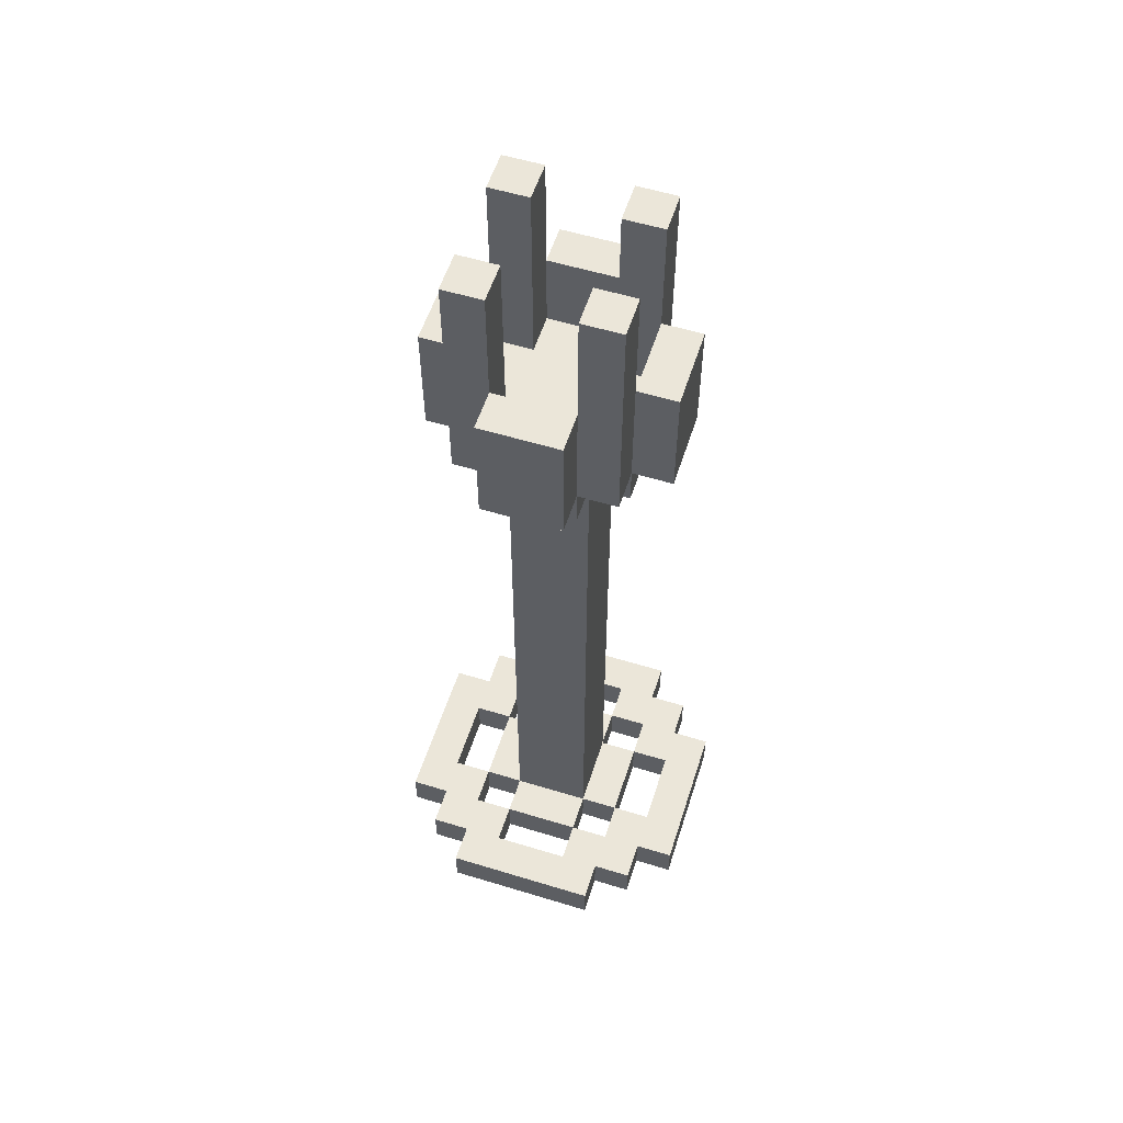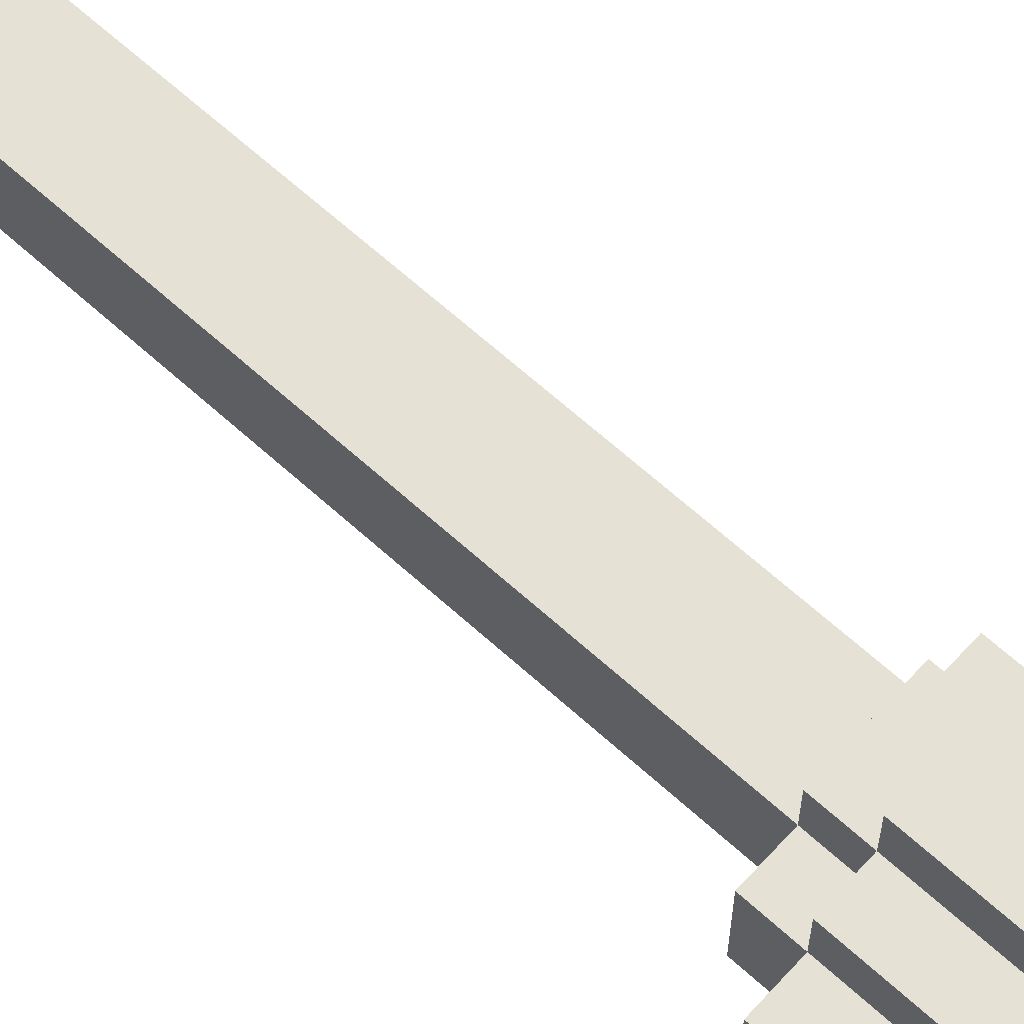
<metadata>
{"format":"obj","ext":"obj","renderer":"f3d","projection":"perspective","resolution":1024,"background":"white","views":[{"elev":56.4,"azim":-162.3,"up":"+Y"},{"elev":64.8,"azim":132.5,"up":"+Z"}]}
</metadata>
<code>
v -0.25 0 0.125
v -0.25 0 -0.125
v -0.25 0.0625 0.125
v -0.25 0.0625 -0.125
v -0.1875 0 0.1875
v -0.1875 0 0.125
v -0.1875 0 -0.125
v -0.1875 0 -0.1875
v -0.1875 0.0625 0.1875
v -0.1875 0.0625 0.125
v -0.1875 0.0625 -0.125
v -0.1875 0.0625 -0.1875
v -0.1875 1.125 0.0625
v -0.1875 1.125 -0.0625
v -0.1875 1.312 0.0625
v -0.1875 1.312 -0.0625
v -0.125 0 0.25
v -0.125 0 0.1875
v -0.125 0 0.0625
v -0.125 0 -0.0625
v -0.125 0 -0.1875
v -0.125 0 -0.25
v -0.125 0.0625 0.25
v -0.125 0.0625 0.1875
v -0.125 0.0625 0.0625
v -0.125 0.0625 -0.0625
v -0.125 0.0625 -0.1875
v -0.125 0.0625 -0.25
v -0.125 1.062 0.0625
v -0.125 1.062 -0.0625
v -0.125 1.125 0.125
v -0.125 1.125 0.0625
v -0.125 1.125 -0.0625
v -0.125 1.125 -0.125
v -0.125 1.312 0.0625
v -0.125 1.312 -0.0625
v -0.125 1.5 0.125
v -0.125 1.5 0.0625
v -0.125 1.5 -0.0625
v -0.125 1.5 -0.125
v -0.0625 0 0.125
v -0.0625 0 0.0625
v -0.0625 0 -0.0625
v -0.0625 0 -0.125
v -0.0625 0.0625 0.125
v -0.0625 0.0625 0.0625
v -0.0625 0.0625 -0.0625
v -0.0625 0.0625 -0.125
v -0.0625 1.062 0.125
v -0.0625 1.062 0.0625
v -0.0625 1.062 -0.0625
v -0.0625 1.062 -0.125
v -0.0625 1.125 0.1875
v -0.0625 1.125 0.125
v -0.0625 1.125 0.0625
v -0.0625 1.125 -0.0625
v -0.0625 1.125 -0.125
v -0.0625 1.125 -0.1875
v -0.0625 1.312 0.1875
v -0.0625 1.312 0.125
v -0.0625 1.312 -0.125
v -0.0625 1.312 -0.1875
v 0.0625 0 0.1875
v 0.0625 0 0.125
v 0.0625 0 -0.125
v 0.0625 0 -0.1875
v 0.0625 0.0625 0.1875
v 0.0625 0.0625 0.125
v 0.0625 0.0625 -0.125
v 0.0625 0.0625 -0.1875
v 0.0625 1.188 0.125
v 0.0625 1.188 0.0625
v 0.0625 1.188 -0.0625
v 0.0625 1.188 -0.125
v 0.0625 1.312 0.125
v 0.0625 1.312 -0.125
v 0.0625 1.5 0.125
v 0.0625 1.5 0.0625
v 0.0625 1.5 -0.0625
v 0.0625 1.5 -0.125
v 0.125 0 0.125
v 0.125 0 0.0625
v 0.125 0 -0.0625
v 0.125 0 -0.125
v 0.125 0.0625 0.125
v 0.125 0.0625 0.0625
v 0.125 0.0625 -0.0625
v 0.125 0.0625 -0.125
v 0.125 1.188 0.0625
v 0.125 1.188 -0.0625
v 0.125 1.312 0.0625
v 0.125 1.312 -0.0625
v 0.1875 0 0.0625
v 0.1875 0 -0.0625
v 0.1875 0.0625 0.0625
v 0.1875 0.0625 -0.0625
v -0.1875 0 0.0625
v -0.1875 0 -0.0625
v -0.1875 0.0625 0.0625
v -0.1875 0.0625 -0.0625
v -0.125 0 0.125
v -0.125 0 0.0625
v -0.125 0 -0.0625
v -0.125 0 -0.125
v -0.125 0.0625 0.125
v -0.125 0.0625 0.0625
v -0.125 0.0625 -0.0625
v -0.125 0.0625 -0.125
v -0.125 1.188 0.0625
v -0.125 1.188 -0.0625
v -0.125 1.312 0.0625
v -0.125 1.312 -0.0625
v -0.0625 0 0.1875
v -0.0625 0 0.125
v -0.0625 0 -0.125
v -0.0625 0 -0.1875
v -0.0625 0.0625 0.1875
v -0.0625 0.0625 0.125
v -0.0625 0.0625 -0.125
v -0.0625 0.0625 -0.1875
v -0.0625 1.188 0.125
v -0.0625 1.188 0.0625
v -0.0625 1.188 -0.0625
v -0.0625 1.188 -0.125
v -0.0625 1.312 0.125
v -0.0625 1.312 -0.125
v -0.0625 1.5 0.125
v -0.0625 1.5 0.0625
v -0.0625 1.5 -0.0625
v -0.0625 1.5 -0.125
v 0.0625 0 0.125
v 0.0625 0 0.0625
v 0.0625 0 -0.0625
v 0.0625 0 -0.125
v 0.0625 0.0625 0.125
v 0.0625 0.0625 0.0625
v 0.0625 0.0625 -0.0625
v 0.0625 0.0625 -0.125
v 0.0625 1.062 0.125
v 0.0625 1.062 0.0625
v 0.0625 1.062 -0.0625
v 0.0625 1.062 -0.125
v 0.0625 1.125 0.1875
v 0.0625 1.125 0.125
v 0.0625 1.125 0.0625
v 0.0625 1.125 -0.0625
v 0.0625 1.125 -0.125
v 0.0625 1.125 -0.1875
v 0.0625 1.312 0.1875
v 0.0625 1.312 0.125
v 0.0625 1.312 -0.125
v 0.0625 1.312 -0.1875
v 0.125 0 0.25
v 0.125 0 0.1875
v 0.125 0 0.0625
v 0.125 0 -0.0625
v 0.125 0 -0.1875
v 0.125 0 -0.25
v 0.125 0.0625 0.25
v 0.125 0.0625 0.1875
v 0.125 0.0625 0.0625
v 0.125 0.0625 -0.0625
v 0.125 0.0625 -0.1875
v 0.125 0.0625 -0.25
v 0.125 1.062 0.0625
v 0.125 1.062 -0.0625
v 0.125 1.125 0.125
v 0.125 1.125 0.0625
v 0.125 1.125 -0.0625
v 0.125 1.125 -0.125
v 0.125 1.312 0.0625
v 0.125 1.312 -0.0625
v 0.125 1.5 0.125
v 0.125 1.5 0.0625
v 0.125 1.5 -0.0625
v 0.125 1.5 -0.125
v 0.1875 0 0.1875
v 0.1875 0 0.125
v 0.1875 0 -0.125
v 0.1875 0 -0.1875
v 0.1875 0.0625 0.1875
v 0.1875 0.0625 0.125
v 0.1875 0.0625 -0.125
v 0.1875 0.0625 -0.1875
v 0.1875 1.125 0.0625
v 0.1875 1.125 -0.0625
v 0.1875 1.312 0.0625
v 0.1875 1.312 -0.0625
v 0.25 0 0.125
v 0.25 0 -0.125
v 0.25 0.0625 0.125
v 0.25 0.0625 -0.125
v -0.125 0 0.25
v -0.125 0.0625 0.25
v 0.125 0 0.25
v 0.125 0.0625 0.25
v -0.1875 0 0.1875
v -0.1875 0.0625 0.1875
v -0.125 0 0.1875
v -0.125 0.0625 0.1875
v -0.0625 1.125 0.1875
v -0.0625 1.312 0.1875
v 0.0625 1.125 0.1875
v 0.0625 1.312 0.1875
v 0.125 0 0.1875
v 0.125 0.0625 0.1875
v 0.1875 0 0.1875
v 0.1875 0.0625 0.1875
v -0.25 0 0.125
v -0.25 0.0625 0.125
v -0.1875 0 0.125
v -0.1875 0.0625 0.125
v -0.125 1.125 0.125
v -0.125 1.5 0.125
v -0.0625 0 0.125
v -0.0625 0.0625 0.125
v -0.0625 1.062 0.125
v -0.0625 1.125 0.125
v -0.0625 1.312 0.125
v -0.0625 1.5 0.125
v 0.0625 0 0.125
v 0.0625 0.0625 0.125
v 0.0625 1.062 0.125
v 0.0625 1.125 0.125
v 0.0625 1.312 0.125
v 0.0625 1.5 0.125
v 0.125 1.125 0.125
v 0.125 1.5 0.125
v 0.1875 0 0.125
v 0.1875 0.0625 0.125
v 0.25 0 0.125
v 0.25 0.0625 0.125
v -0.1875 1.125 0.0625
v -0.1875 1.312 0.0625
v -0.125 0 0.0625
v -0.125 0.0625 0.0625
v -0.125 1.062 0.0625
v -0.125 1.125 0.0625
v -0.125 1.312 0.0625
v -0.0625 0 0.0625
v -0.0625 0.0625 0.0625
v -0.0625 1.062 0.0625
v -0.0625 1.125 0.0625
v 0.0625 0 0.0625
v 0.0625 0.0625 0.0625
v 0.0625 1.062 0.0625
v 0.0625 1.125 0.0625
v 0.125 0 0.0625
v 0.125 0.0625 0.0625
v 0.125 1.062 0.0625
v 0.125 1.125 0.0625
v 0.125 1.312 0.0625
v 0.1875 1.125 0.0625
v 0.1875 1.312 0.0625
v -0.1875 0 -0.0625
v -0.1875 0.0625 -0.0625
v -0.125 0 -0.0625
v -0.125 0.0625 -0.0625
v -0.125 1.188 -0.0625
v -0.125 1.312 -0.0625
v -0.125 1.5 -0.0625
v -0.0625 1.188 -0.0625
v -0.0625 1.5 -0.0625
v 0.0625 1.188 -0.0625
v 0.0625 1.5 -0.0625
v 0.125 0 -0.0625
v 0.125 0.0625 -0.0625
v 0.125 1.188 -0.0625
v 0.125 1.312 -0.0625
v 0.125 1.5 -0.0625
v 0.1875 0 -0.0625
v 0.1875 0.0625 -0.0625
v -0.125 0 -0.125
v -0.125 0.0625 -0.125
v -0.0625 0 -0.125
v -0.0625 0.0625 -0.125
v -0.0625 1.188 -0.125
v -0.0625 1.312 -0.125
v 0.0625 0 -0.125
v 0.0625 0.0625 -0.125
v 0.0625 1.188 -0.125
v 0.0625 1.312 -0.125
v 0.125 0 -0.125
v 0.125 0.0625 -0.125
v -0.0625 0 -0.1875
v -0.0625 0.0625 -0.1875
v 0.0625 0 -0.1875
v 0.0625 0.0625 -0.1875
v -0.0625 0 0.1875
v -0.0625 0.0625 0.1875
v 0.0625 0 0.1875
v 0.0625 0.0625 0.1875
v -0.125 0 0.125
v -0.125 0.0625 0.125
v -0.0625 0 0.125
v -0.0625 0.0625 0.125
v -0.0625 1.188 0.125
v -0.0625 1.312 0.125
v 0.0625 0 0.125
v 0.0625 0.0625 0.125
v 0.0625 1.188 0.125
v 0.0625 1.312 0.125
v 0.125 0 0.125
v 0.125 0.0625 0.125
v -0.1875 0 0.0625
v -0.1875 0.0625 0.0625
v -0.125 0 0.0625
v -0.125 0.0625 0.0625
v -0.125 1.188 0.0625
v -0.125 1.312 0.0625
v -0.125 1.5 0.0625
v -0.0625 1.188 0.0625
v -0.0625 1.5 0.0625
v 0.0625 1.188 0.0625
v 0.0625 1.5 0.0625
v 0.125 0 0.0625
v 0.125 0.0625 0.0625
v 0.125 1.188 0.0625
v 0.125 1.312 0.0625
v 0.125 1.5 0.0625
v 0.1875 0 0.0625
v 0.1875 0.0625 0.0625
v -0.1875 1.125 -0.0625
v -0.1875 1.312 -0.0625
v -0.125 0 -0.0625
v -0.125 0.0625 -0.0625
v -0.125 1.062 -0.0625
v -0.125 1.125 -0.0625
v -0.125 1.312 -0.0625
v -0.0625 0 -0.0625
v -0.0625 0.0625 -0.0625
v -0.0625 1.062 -0.0625
v -0.0625 1.125 -0.0625
v 0.0625 0 -0.0625
v 0.0625 0.0625 -0.0625
v 0.0625 1.062 -0.0625
v 0.0625 1.125 -0.0625
v 0.125 0 -0.0625
v 0.125 0.0625 -0.0625
v 0.125 1.062 -0.0625
v 0.125 1.125 -0.0625
v 0.125 1.312 -0.0625
v 0.1875 1.125 -0.0625
v 0.1875 1.312 -0.0625
v -0.25 0 -0.125
v -0.25 0.0625 -0.125
v -0.1875 0 -0.125
v -0.1875 0.0625 -0.125
v -0.125 1.125 -0.125
v -0.125 1.5 -0.125
v -0.0625 0 -0.125
v -0.0625 0.0625 -0.125
v -0.0625 1.062 -0.125
v -0.0625 1.125 -0.125
v -0.0625 1.312 -0.125
v -0.0625 1.5 -0.125
v 0.0625 0 -0.125
v 0.0625 0.0625 -0.125
v 0.0625 1.062 -0.125
v 0.0625 1.125 -0.125
v 0.0625 1.312 -0.125
v 0.0625 1.5 -0.125
v 0.125 1.125 -0.125
v 0.125 1.5 -0.125
v 0.1875 0 -0.125
v 0.1875 0.0625 -0.125
v 0.25 0 -0.125
v 0.25 0.0625 -0.125
v -0.1875 0 -0.1875
v -0.1875 0.0625 -0.1875
v -0.125 0 -0.1875
v -0.125 0.0625 -0.1875
v -0.0625 1.125 -0.1875
v -0.0625 1.312 -0.1875
v 0.0625 1.125 -0.1875
v 0.0625 1.312 -0.1875
v 0.125 0 -0.1875
v 0.125 0.0625 -0.1875
v 0.1875 0 -0.1875
v 0.1875 0.0625 -0.1875
v -0.125 0 -0.25
v -0.125 0.0625 -0.25
v 0.125 0 -0.25
v 0.125 0.0625 -0.25
v -0.125 0 0.25
v 0.125 0 0.25
v -0.1875 0 0.1875
v -0.125 0 0.1875
v -0.0625 0 0.1875
v 0.0625 0 0.1875
v 0.125 0 0.1875
v 0.1875 0 0.1875
v -0.25 0 0.125
v -0.1875 0 0.125
v -0.125 0 0.125
v -0.0625 0 0.125
v 0.0625 0 0.125
v 0.125 0 0.125
v 0.1875 0 0.125
v 0.25 0 0.125
v -0.1875 0 0.0625
v -0.125 0 0.0625
v -0.0625 0 0.0625
v 0.0625 0 0.0625
v 0.125 0 0.0625
v 0.1875 0 0.0625
v -0.1875 0 -0.0625
v -0.125 0 -0.0625
v -0.0625 0 -0.0625
v 0.0625 0 -0.0625
v 0.125 0 -0.0625
v 0.1875 0 -0.0625
v -0.25 0 -0.125
v -0.1875 0 -0.125
v -0.125 0 -0.125
v -0.0625 0 -0.125
v 0.0625 0 -0.125
v 0.125 0 -0.125
v 0.1875 0 -0.125
v 0.25 0 -0.125
v -0.1875 0 -0.1875
v -0.125 0 -0.1875
v -0.0625 0 -0.1875
v 0.0625 0 -0.1875
v 0.125 0 -0.1875
v 0.1875 0 -0.1875
v -0.125 0 -0.25
v 0.125 0 -0.25
v -0.0625 1.062 0.125
v 0.0625 1.062 0.125
v -0.125 1.062 0.0625
v -0.0625 1.062 0.0625
v 0.0625 1.062 0.0625
v 0.125 1.062 0.0625
v -0.125 1.062 -0.0625
v -0.0625 1.062 -0.0625
v 0.0625 1.062 -0.0625
v 0.125 1.062 -0.0625
v -0.0625 1.062 -0.125
v 0.0625 1.062 -0.125
v -0.0625 1.125 0.1875
v 0.0625 1.125 0.1875
v -0.125 1.125 0.125
v -0.0625 1.125 0.125
v 0.0625 1.125 0.125
v 0.125 1.125 0.125
v -0.1875 1.125 0.0625
v -0.125 1.125 0.0625
v -0.0625 1.125 0.0625
v 0.0625 1.125 0.0625
v 0.125 1.125 0.0625
v 0.1875 1.125 0.0625
v -0.1875 1.125 -0.0625
v -0.125 1.125 -0.0625
v -0.0625 1.125 -0.0625
v 0.0625 1.125 -0.0625
v 0.125 1.125 -0.0625
v 0.1875 1.125 -0.0625
v -0.125 1.125 -0.125
v -0.0625 1.125 -0.125
v 0.0625 1.125 -0.125
v 0.125 1.125 -0.125
v -0.0625 1.125 -0.1875
v 0.0625 1.125 -0.1875
v -0.125 0.0625 0.25
v 0.125 0.0625 0.25
v -0.1875 0.0625 0.1875
v -0.125 0.0625 0.1875
v -0.0625 0.0625 0.1875
v 0.0625 0.0625 0.1875
v 0.125 0.0625 0.1875
v 0.1875 0.0625 0.1875
v -0.25 0.0625 0.125
v -0.1875 0.0625 0.125
v -0.125 0.0625 0.125
v -0.0625 0.0625 0.125
v 0.0625 0.0625 0.125
v 0.125 0.0625 0.125
v 0.1875 0.0625 0.125
v 0.25 0.0625 0.125
v -0.1875 0.0625 0.0625
v -0.125 0.0625 0.0625
v -0.0625 0.0625 0.0625
v 0.0625 0.0625 0.0625
v 0.125 0.0625 0.0625
v 0.1875 0.0625 0.0625
v -0.1875 0.0625 -0.0625
v -0.125 0.0625 -0.0625
v -0.0625 0.0625 -0.0625
v 0.0625 0.0625 -0.0625
v 0.125 0.0625 -0.0625
v 0.1875 0.0625 -0.0625
v -0.25 0.0625 -0.125
v -0.1875 0.0625 -0.125
v -0.125 0.0625 -0.125
v -0.0625 0.0625 -0.125
v 0.0625 0.0625 -0.125
v 0.125 0.0625 -0.125
v 0.1875 0.0625 -0.125
v 0.25 0.0625 -0.125
v -0.1875 0.0625 -0.1875
v -0.125 0.0625 -0.1875
v -0.0625 0.0625 -0.1875
v 0.0625 0.0625 -0.1875
v 0.125 0.0625 -0.1875
v 0.1875 0.0625 -0.1875
v -0.125 0.0625 -0.25
v 0.125 0.0625 -0.25
v -0.0625 1.188 0.125
v 0.0625 1.188 0.125
v -0.125 1.188 0.0625
v -0.0625 1.188 0.0625
v 0.0625 1.188 0.0625
v 0.125 1.188 0.0625
v -0.125 1.188 -0.0625
v -0.0625 1.188 -0.0625
v 0.0625 1.188 -0.0625
v 0.125 1.188 -0.0625
v -0.0625 1.188 -0.125
v 0.0625 1.188 -0.125
v -0.0625 1.312 0.1875
v 0.0625 1.312 0.1875
v -0.0625 1.312 0.125
v 0.0625 1.312 0.125
v -0.1875 1.312 0.0625
v -0.125 1.312 0.0625
v 0.125 1.312 0.0625
v 0.1875 1.312 0.0625
v -0.1875 1.312 -0.0625
v -0.125 1.312 -0.0625
v 0.125 1.312 -0.0625
v 0.1875 1.312 -0.0625
v -0.0625 1.312 -0.125
v 0.0625 1.312 -0.125
v -0.0625 1.312 -0.1875
v 0.0625 1.312 -0.1875
v -0.125 1.5 0.125
v -0.0625 1.5 0.125
v 0.0625 1.5 0.125
v 0.125 1.5 0.125
v -0.125 1.5 0.0625
v -0.0625 1.5 0.0625
v 0.0625 1.5 0.0625
v 0.125 1.5 0.0625
v -0.125 1.5 -0.0625
v -0.0625 1.5 -0.0625
v 0.0625 1.5 -0.0625
v 0.125 1.5 -0.0625
v -0.125 1.5 -0.125
v -0.0625 1.5 -0.125
v 0.0625 1.5 -0.125
v 0.125 1.5 -0.125
f 3 2 1
f 4 2 3
f 9 6 5
f 10 6 9
f 11 8 7
f 12 8 11
f 15 14 13
f 16 14 15
f 23 18 17
f 24 18 23
f 25 20 19
f 26 20 25
f 27 22 21
f 28 22 27
f 32 30 29
f 33 30 32
f 35 32 31
f 36 34 33
f 37 35 31
f 38 35 37
f 39 34 36
f 40 34 39
f 45 42 41
f 46 42 45
f 47 44 43
f 48 44 47
f 50 47 46
f 51 47 50
f 54 50 49
f 55 50 54
f 56 52 51
f 57 52 56
f 59 54 53
f 60 54 59
f 61 58 57
f 62 58 61
f 67 64 63
f 68 64 67
f 69 66 65
f 70 66 69
f 75 72 71
f 76 74 73
f 77 72 75
f 78 72 77
f 79 76 73
f 80 76 79
f 85 82 81
f 86 82 85
f 87 84 83
f 88 84 87
f 91 90 89
f 92 90 91
f 95 94 93
f 96 94 95
f 97 98 99
f 99 98 100
f 101 102 105
f 105 102 106
f 103 104 107
f 107 104 108
f 109 110 111
f 111 110 112
f 113 114 117
f 117 114 118
f 115 116 119
f 119 116 120
f 121 122 125
f 123 124 126
f 125 122 127
f 127 122 128
f 123 126 129
f 129 126 130
f 131 132 135
f 135 132 136
f 133 134 137
f 137 134 138
f 136 137 140
f 140 137 141
f 139 140 144
f 144 140 145
f 141 142 146
f 146 142 147
f 143 144 149
f 149 144 150
f 147 148 151
f 151 148 152
f 153 154 159
f 159 154 160
f 155 156 161
f 161 156 162
f 157 158 163
f 163 158 164
f 165 166 168
f 168 166 169
f 167 168 171
f 169 170 172
f 167 171 173
f 173 171 174
f 172 170 175
f 175 170 176
f 177 178 181
f 181 178 182
f 179 180 183
f 183 180 184
f 185 186 187
f 187 186 188
f 189 190 191
f 191 190 192
f 195 194 193
f 196 194 195
f 199 198 197
f 200 198 199
f 203 202 201
f 204 202 203
f 207 206 205
f 208 206 207
f 211 210 209
f 212 210 211
f 218 214 213
f 219 214 218
f 220 214 219
f 221 216 215
f 222 216 221
f 223 218 217
f 224 218 223
f 227 226 225
f 227 225 224
f 228 226 227
f 231 230 229
f 232 230 231
f 238 234 233
f 239 234 238
f 240 236 235
f 241 236 240
f 242 238 237
f 243 238 242
f 245 242 241
f 246 242 245
f 248 245 244
f 249 245 248
f 250 247 246
f 251 247 250
f 253 252 251
f 254 252 253
f 257 256 255
f 258 256 257
f 262 261 260
f 262 260 259
f 263 261 262
f 268 265 264
f 269 265 268
f 270 265 269
f 271 267 266
f 272 267 271
f 275 274 273
f 276 274 275
f 281 278 277
f 282 278 281
f 283 280 279
f 284 280 283
f 287 286 285
f 288 286 287
f 289 290 291
f 291 290 292
f 293 294 295
f 295 294 296
f 297 298 301
f 301 298 302
f 299 300 303
f 303 300 304
f 305 306 307
f 307 306 308
f 310 311 312
f 309 310 312
f 312 311 313
f 314 315 318
f 318 315 319
f 319 315 320
f 316 317 321
f 321 317 322
f 323 324 328
f 328 324 329
f 325 326 330
f 330 326 331
f 327 328 332
f 332 328 333
f 331 332 335
f 335 332 336
f 334 335 338
f 338 335 339
f 336 337 340
f 340 337 341
f 341 342 343
f 343 342 344
f 345 346 347
f 347 346 348
f 349 350 354
f 354 350 355
f 355 350 356
f 351 352 357
f 357 352 358
f 353 354 359
f 359 354 360
f 361 362 363
f 360 361 363
f 363 362 364
f 365 366 367
f 367 366 368
f 369 370 371
f 371 370 372
f 373 374 375
f 375 374 376
f 377 378 379
f 379 378 380
f 381 382 383
f 383 382 384
f 388 386 385
f 389 386 388
f 390 386 389
f 391 386 390
f 394 388 387
f 394 389 388
f 395 389 394
f 396 389 395
f 397 391 390
f 397 392 391
f 398 392 397
f 399 392 398
f 401 395 394
f 401 394 393
f 402 395 401
f 403 397 396
f 404 397 403
f 405 400 399
f 405 399 398
f 406 400 405
f 407 401 393
f 408 404 403
f 408 403 402
f 408 405 404
f 409 405 408
f 410 405 409
f 411 405 410
f 412 400 406
f 413 407 393
f 413 408 407
f 414 408 413
f 415 408 414
f 416 410 409
f 417 410 416
f 418 412 411
f 419 400 412
f 419 412 418
f 420 400 419
f 421 415 414
f 421 416 415
f 422 416 421
f 423 416 422
f 424 418 417
f 424 419 418
f 425 419 424
f 426 419 425
f 427 423 422
f 427 425 424
f 427 424 423
f 428 425 427
f 432 430 429
f 433 430 432
f 435 432 431
f 436 432 435
f 437 434 433
f 438 434 437
f 439 437 436
f 440 437 439
f 444 442 441
f 445 442 444
f 448 444 443
f 449 444 448
f 450 446 445
f 451 446 450
f 453 448 447
f 454 448 453
f 457 452 451
f 458 452 457
f 459 455 454
f 460 455 459
f 461 457 456
f 462 457 461
f 463 461 460
f 464 461 463
f 465 466 468
f 468 466 469
f 469 466 470
f 470 466 471
f 467 468 474
f 468 469 474
f 474 469 475
f 475 469 476
f 470 471 477
f 471 472 477
f 477 472 478
f 478 472 479
f 474 475 481
f 473 474 481
f 481 475 482
f 476 477 483
f 483 477 484
f 479 480 485
f 478 479 485
f 485 480 486
f 473 481 487
f 482 483 488
f 488 483 489
f 484 485 490
f 490 485 491
f 486 480 492
f 473 487 493
f 487 488 493
f 493 488 494
f 494 488 495
f 489 490 496
f 496 490 497
f 491 492 498
f 492 480 499
f 498 492 499
f 499 480 500
f 494 495 501
f 495 496 501
f 501 496 502
f 502 496 503
f 497 498 504
f 498 499 504
f 504 499 505
f 505 499 506
f 502 503 507
f 504 505 507
f 503 504 507
f 507 505 508
f 509 510 512
f 512 510 513
f 511 512 515
f 513 514 515
f 512 513 515
f 515 514 516
f 516 514 517
f 517 514 518
f 516 517 519
f 519 517 520
f 521 522 523
f 523 522 524
f 525 526 529
f 529 526 530
f 527 528 531
f 531 528 532
f 533 534 535
f 535 534 536
f 537 538 541
f 541 538 542
f 539 540 543
f 543 540 544
f 545 546 549
f 549 546 550
f 547 548 551
f 551 548 552

</code>
